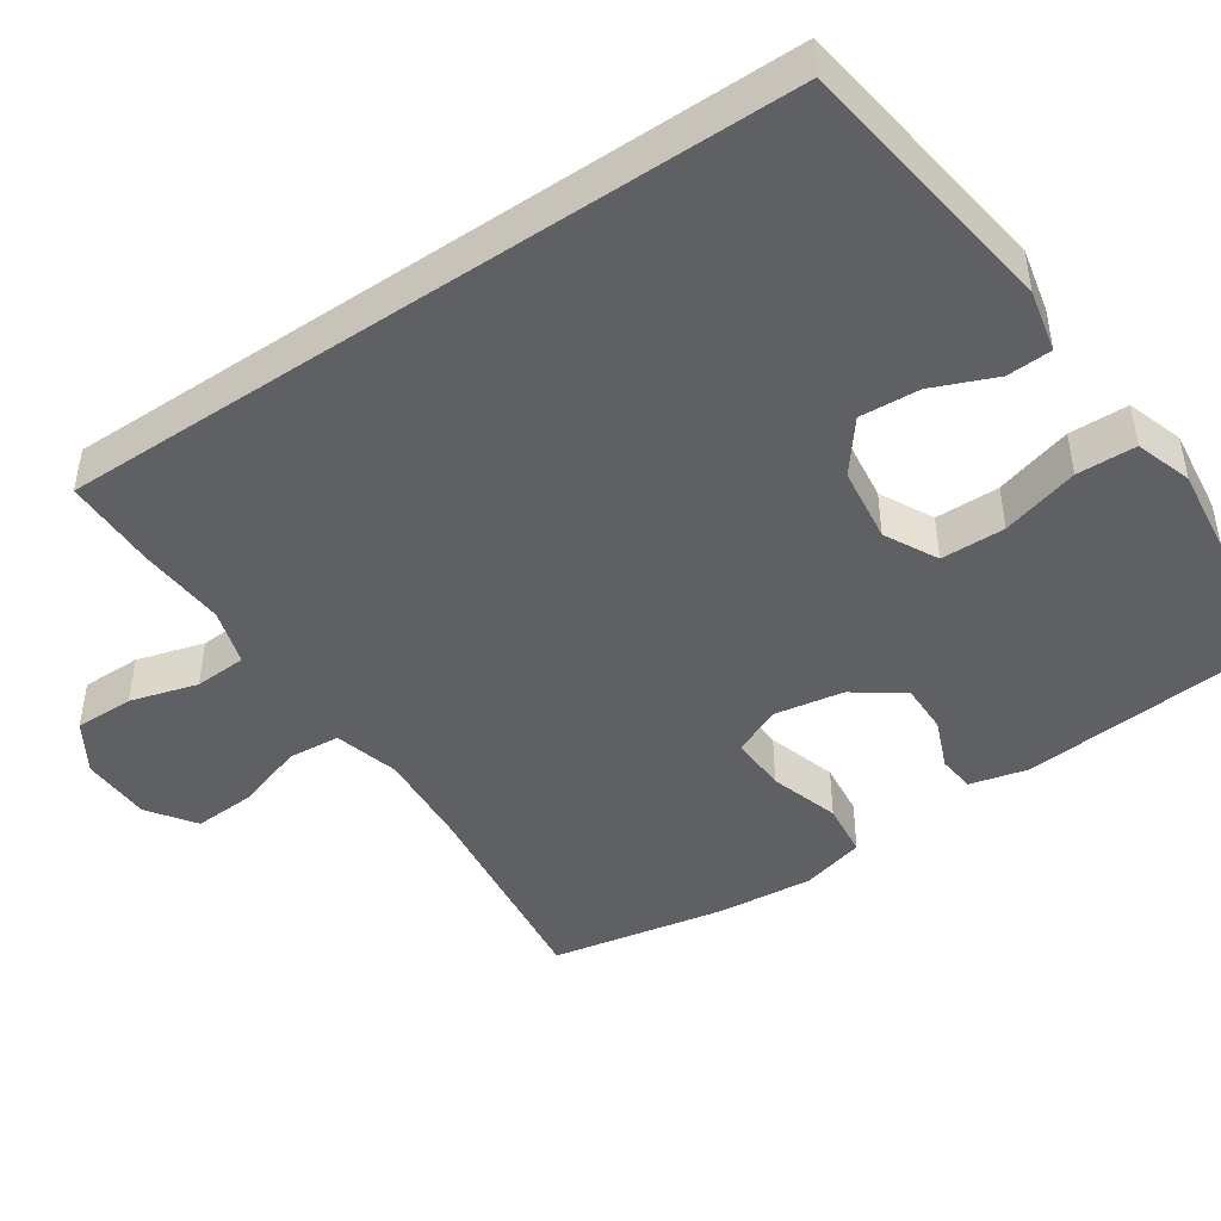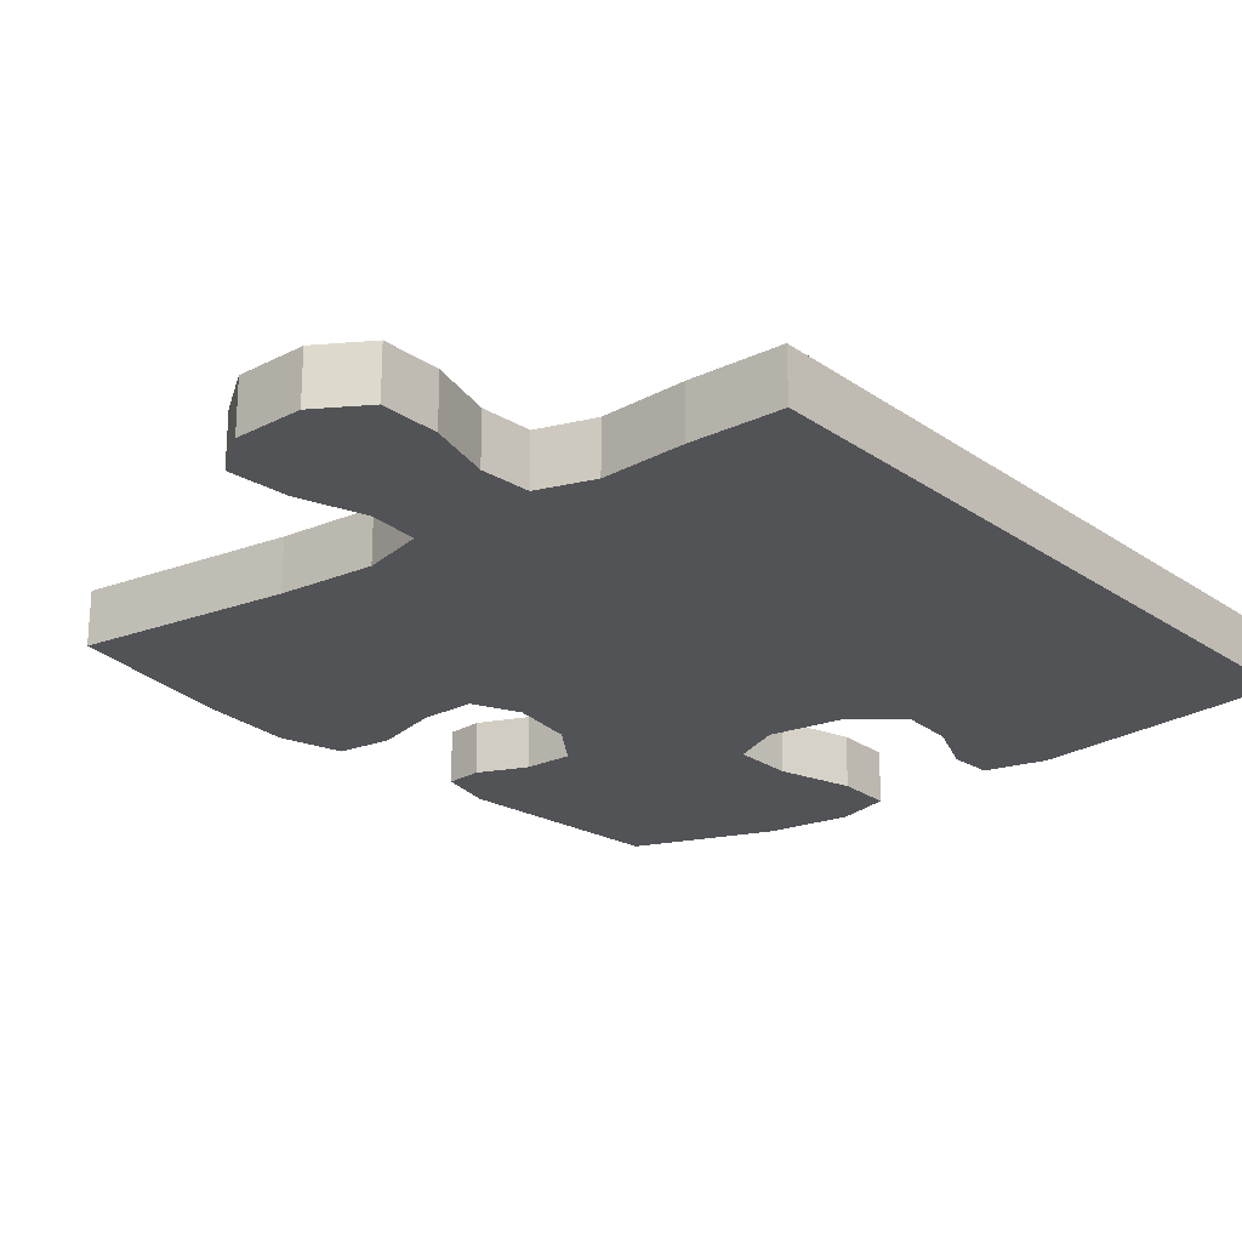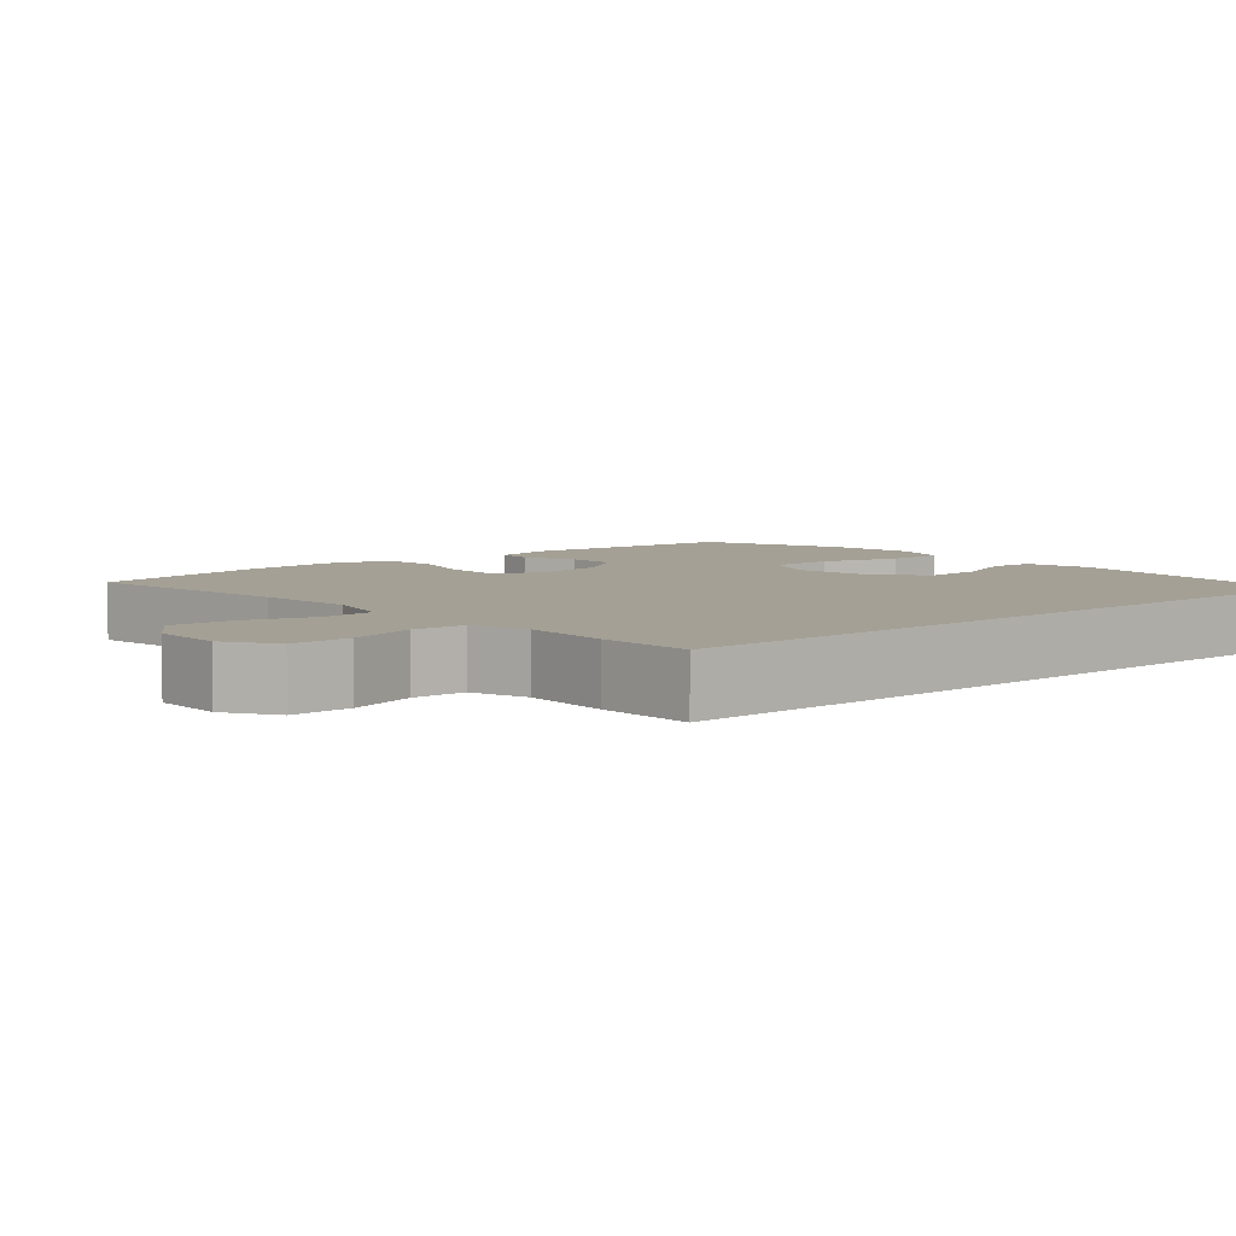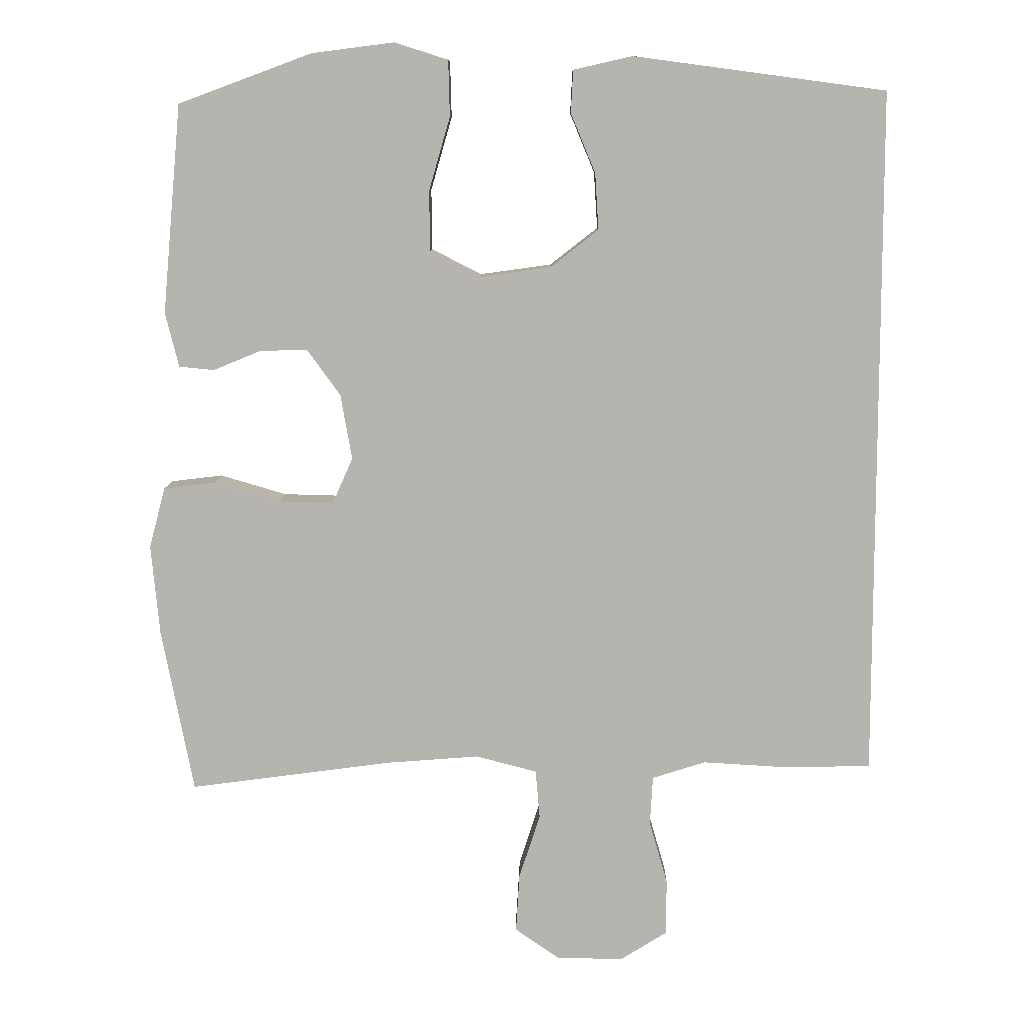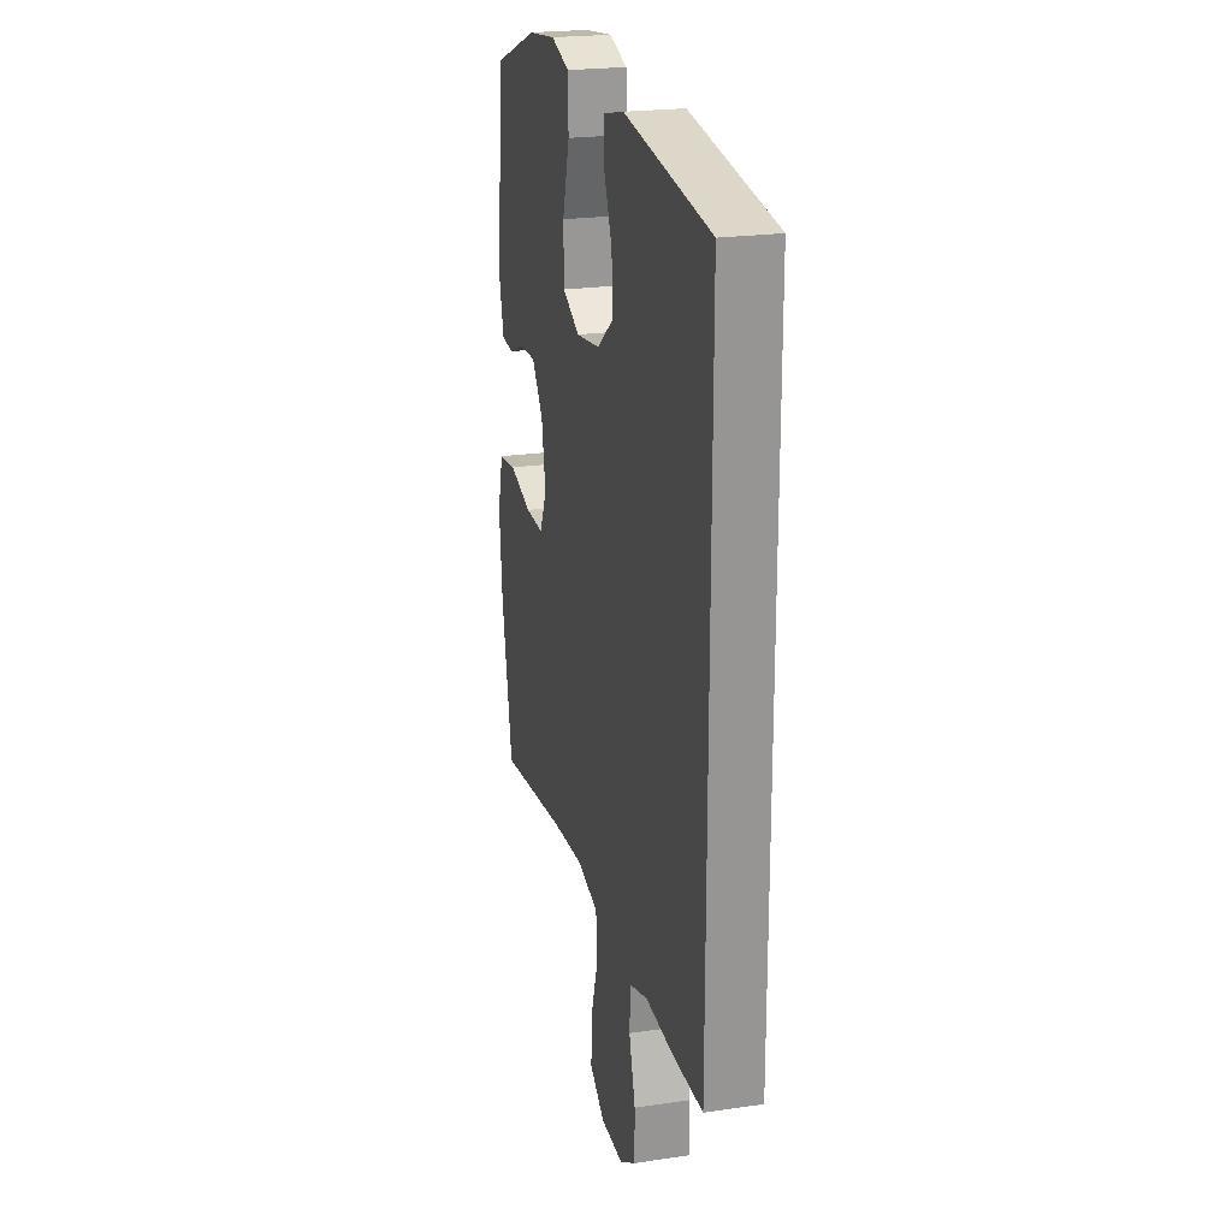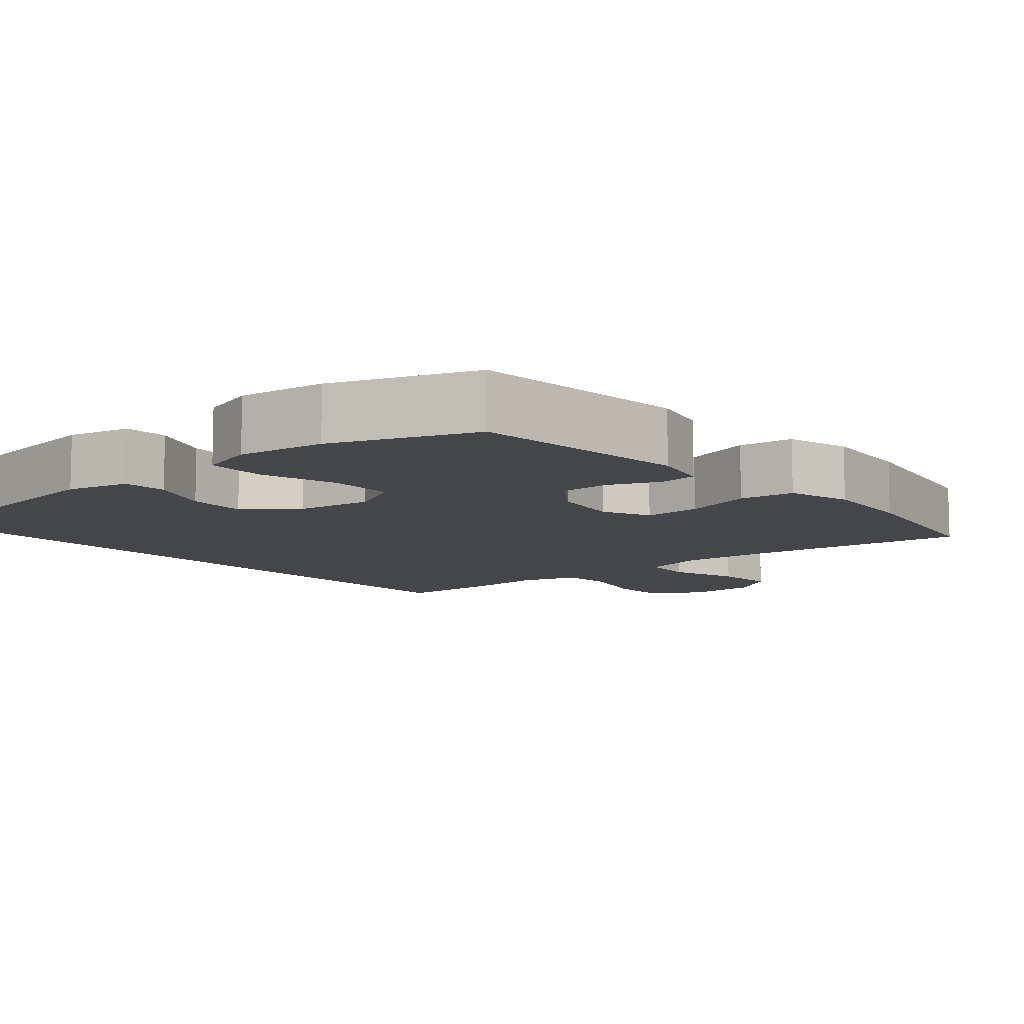
<metadata>
{"format":"obj","ext":"obj","renderer":"f3d","projection":"perspective","resolution":1024,"background":"white","views":[{"elev":-45.2,"azim":-55.7,"up":"+Y"},{"elev":-22.4,"azim":-139.8,"up":"+Y"},{"elev":5.8,"azim":-131.4,"up":"+Y"},{"elev":9.4,"azim":-179.4,"up":"+Z"},{"elev":22.5,"azim":-104.2,"up":"+Z"},{"elev":-9.4,"azim":40.7,"up":"+Y"}]}
</metadata>
<code>
v -0.5 0.07 0.518
v -0.142 0.07 0.566
v -0.058 0.07 0.547
v -0.055 0.07 0.487
v -0.09 0.07 0.403
v -0.095 0.07 0.323
v -0.027 0.07 0.27
v 0.074 0.07 0.256
v 0.145 0.07 0.292
v 0.146 0.07 0.378
v 0.116 0.07 0.482
v 0.118 0.07 0.561
v 0.194 0.07 0.585
v 0.311 0.07 0.57
v 0.5 0.07 0.5
v 0.527 0.07 0.204
v 0.508 0.07 0.127
v 0.458 0.07 0.122
v 0.39 0.07 0.15
v 0.323 0.07 0.151
v 0.276 0.07 0.086
v 0.26 0.07 -0.007
v 0.289 0.07 -0.072
v 0.366 0.07 -0.07
v 0.46 0.07 -0.042
v 0.534 0.07 -0.051
v 0.557 0.07 -0.137
v 0.545 0.07 -0.266
v 0.5 0.07 -0.5
v 0.212 0.07 -0.462
v 0.08 0.07 -0.452
v -0.007 0.07 -0.475
v -0.013 0.07 -0.544
v 0.017 0.07 -0.637
v 0.022 0.07 -0.72
v -0.041 0.07 -0.764
v -0.136 0.07 -0.766
v -0.203 0.07 -0.724
v -0.203 0.07 -0.644
v -0.177 0.07 -0.554
v -0.181 0.07 -0.484
v -0.257 0.07 -0.46
v -0.374 0.07 -0.467
v -0.5 0.07 -0.465
v -0.5 0 0.518
v -0.142 0 0.566
v -0.058 0 0.547
v -0.055 0 0.487
v -0.09 0 0.403
v -0.095 0 0.323
v -0.027 0 0.27
v 0.074 0 0.256
v 0.145 0 0.292
v 0.146 0 0.378
v 0.116 0 0.482
v 0.118 0 0.561
v 0.194 0 0.585
v 0.311 0 0.57
v 0.5 0 0.5
v 0.527 0 0.204
v 0.508 0 0.127
v 0.458 0 0.122
v 0.39 0 0.15
v 0.323 0 0.151
v 0.276 0 0.086
v 0.26 0 -0.007
v 0.289 0 -0.072
v 0.366 0 -0.07
v 0.46 0 -0.042
v 0.534 0 -0.051
v 0.557 0 -0.137
v 0.545 0 -0.266
v 0.5 0 -0.5
v 0.212 0 -0.462
v 0.08 0 -0.452
v -0.007 0 -0.475
v -0.013 0 -0.544
v 0.017 0 -0.637
v 0.022 0 -0.72
v -0.041 0 -0.764
v -0.136 0 -0.766
v -0.203 0 -0.724
v -0.203 0 -0.644
v -0.177 0 -0.554
v -0.181 0 -0.484
v -0.257 0 -0.46
v -0.374 0 -0.467
v -0.5 0 -0.465
f 42 43 44 1
f 41 42 1 2
f 40 41 2
f 37 38 39 40
f 33 34 35 36
f 32 33 36 37
f 27 28 29 30
f 27 30 31
f 24 25 26 27
f 23 24 27 31
f 22 23 31 32
f 16 17 18 19
f 16 19 20
f 15 16 20
f 14 15 20 21
f 10 11 12 13
f 9 10 13 14
f 2 3 4 5
f 2 5 6
f 32 37 40 2
f 9 14 21 22
f 8 9 22 32
f 7 8 32
f 6 7 32
f 2 6 32
f 45 88 87 86
f 46 45 86 85
f 46 85 84
f 84 83 82 81
f 80 79 78 77
f 81 80 77 76
f 74 73 72 71
f 75 74 71
f 71 70 69 68
f 75 71 68 67
f 76 75 67 66
f 63 62 61 60
f 64 63 60
f 64 60 59
f 65 64 59 58
f 57 56 55 54
f 58 57 54 53
f 49 48 47 46
f 50 49 46
f 46 84 81 76
f 66 65 58 53
f 76 66 53 52
f 76 52 51
f 76 51 50
f 76 50 46
f 1 45 46 2
f 2 46 47 3
f 3 47 48 4
f 4 48 49 5
f 5 49 50 6
f 6 50 51 7
f 7 51 52 8
f 8 52 53 9
f 9 53 54 10
f 10 54 55 11
f 11 55 56 12
f 12 56 57 13
f 13 57 58 14
f 14 58 59 15
f 15 59 60 16
f 16 60 61 17
f 17 61 62 18
f 18 62 63 19
f 19 63 64 20
f 20 64 65 21
f 21 65 66 22
f 22 66 67 23
f 23 67 68 24
f 24 68 69 25
f 25 69 70 26
f 26 70 71 27
f 27 71 72 28
f 28 72 73 29
f 29 73 74 30
f 30 74 75 31
f 31 75 76 32
f 32 76 77 33
f 33 77 78 34
f 34 78 79 35
f 35 79 80 36
f 36 80 81 37
f 37 81 82 38
f 38 82 83 39
f 39 83 84 40
f 40 84 85 41
f 41 85 86 42
f 42 86 87 43
f 43 87 88 44
f 44 88 45 1

</code>
